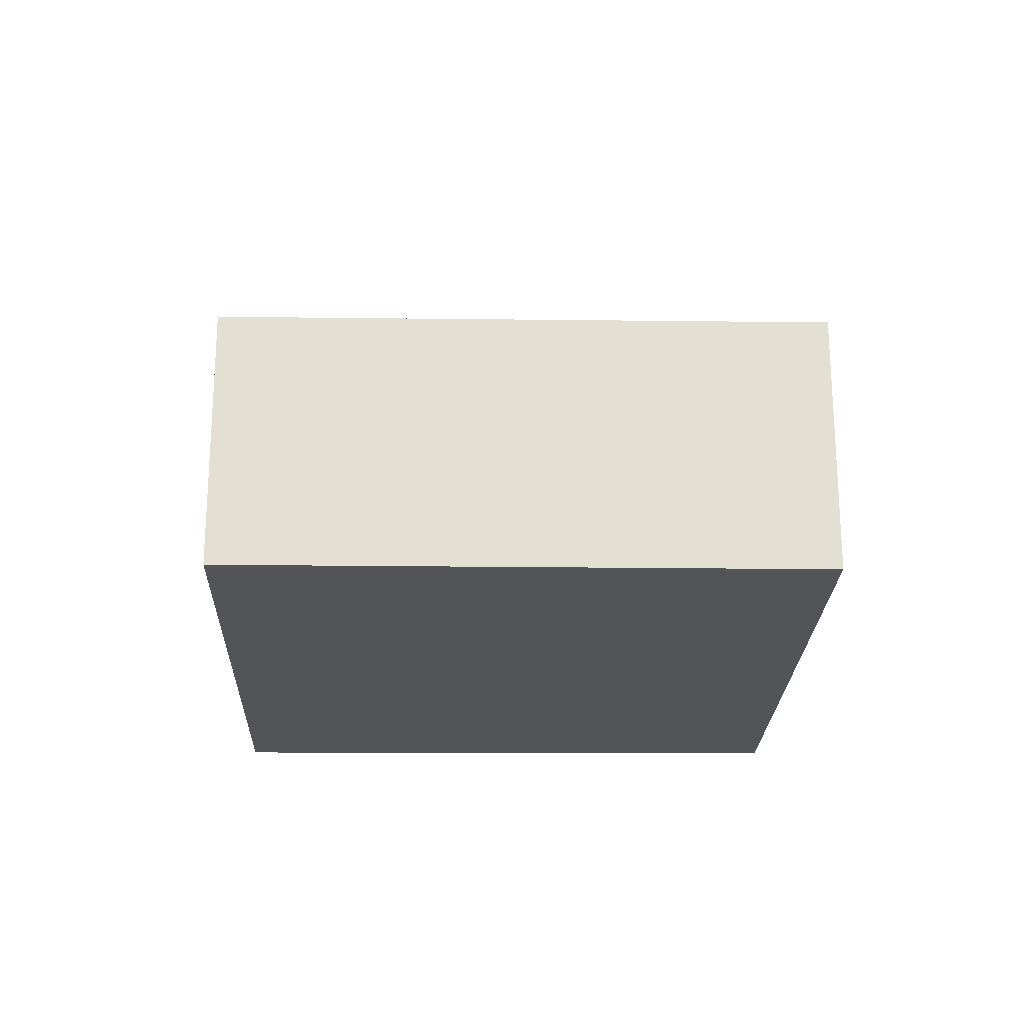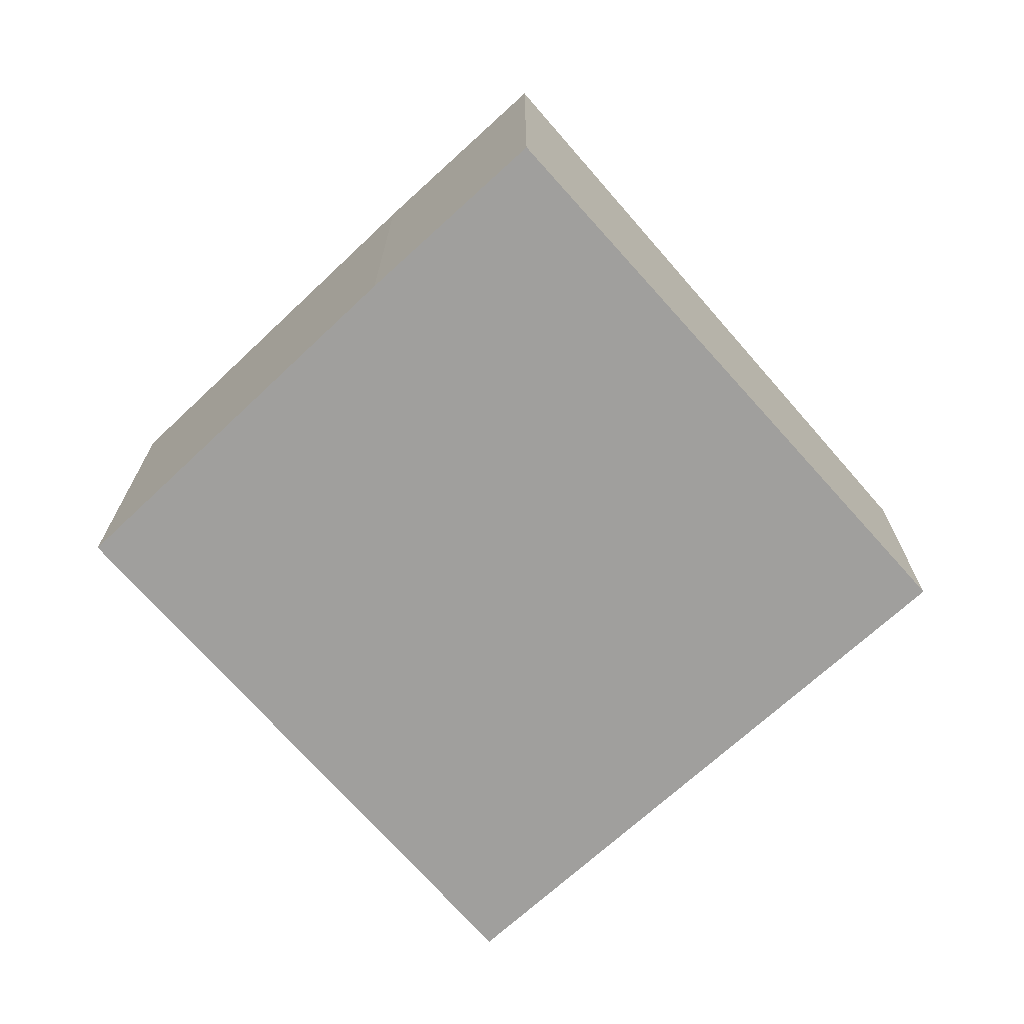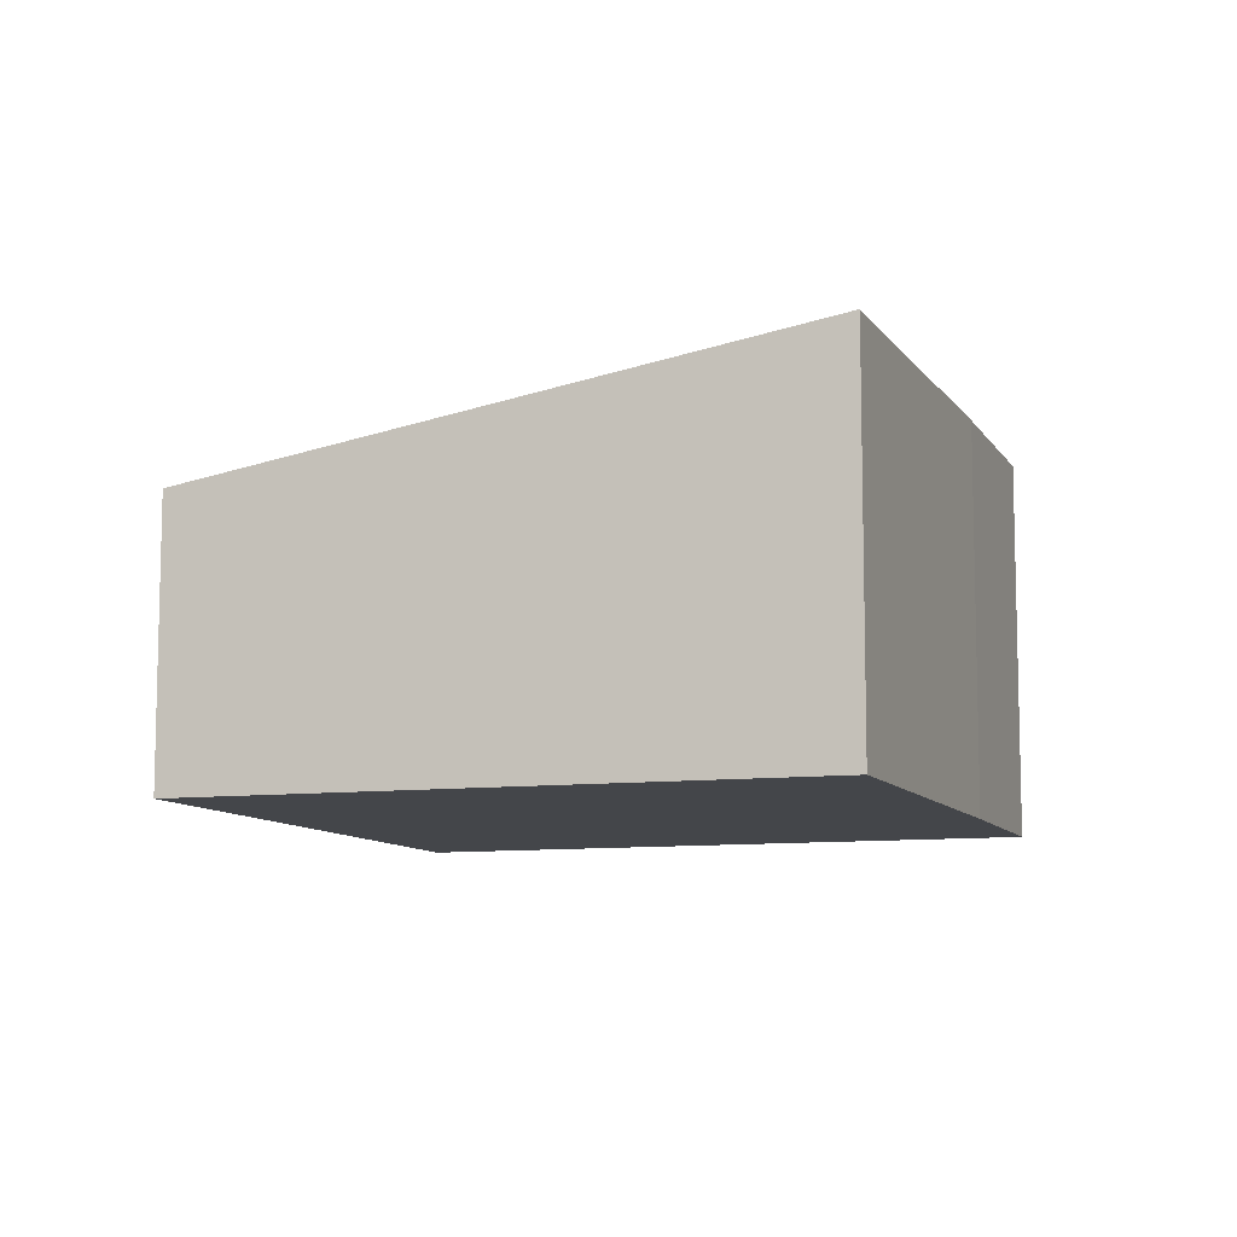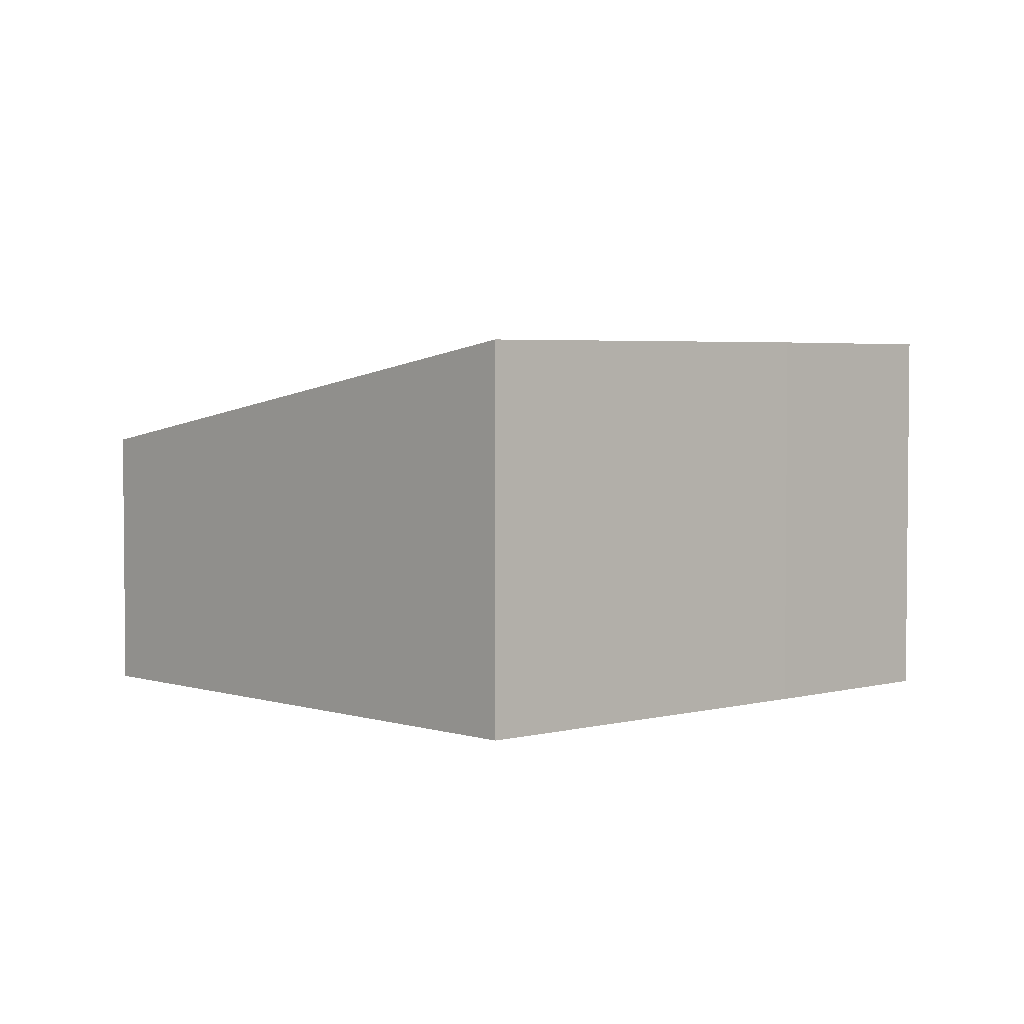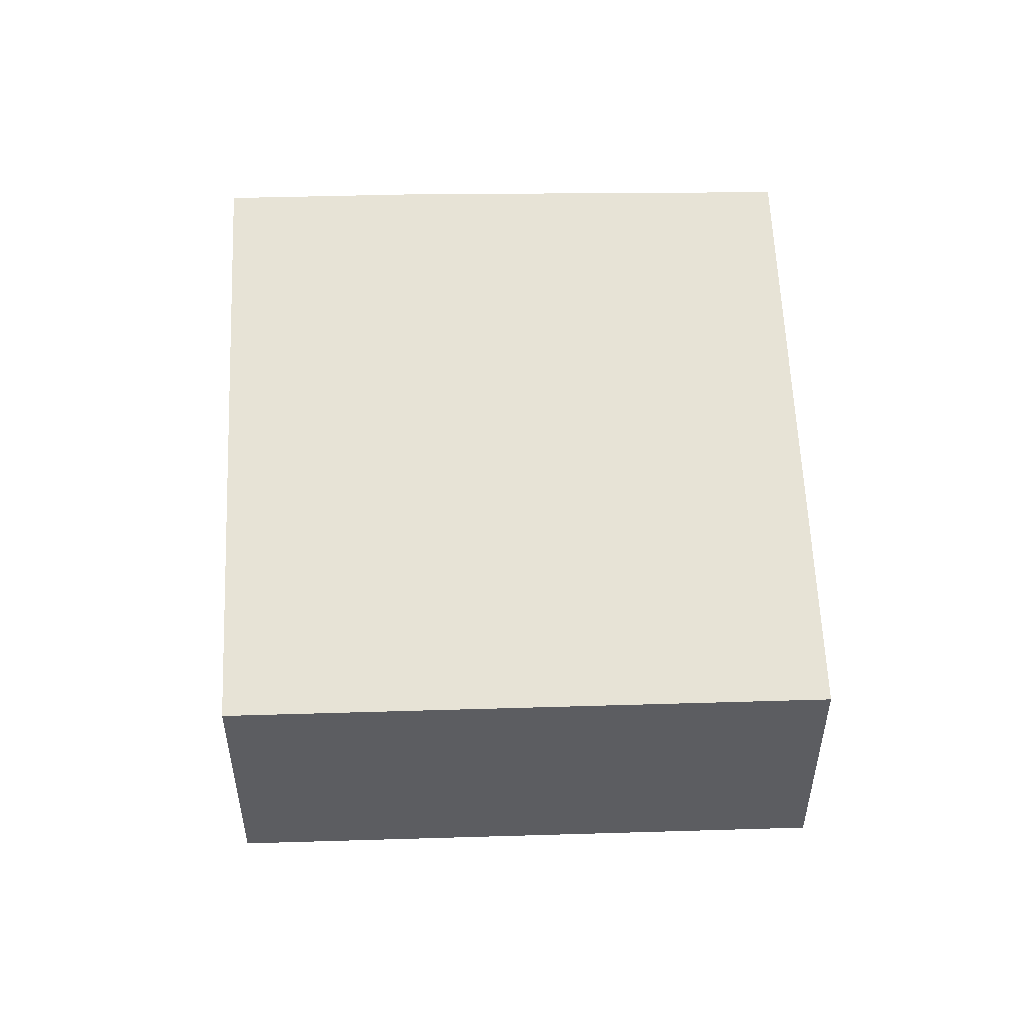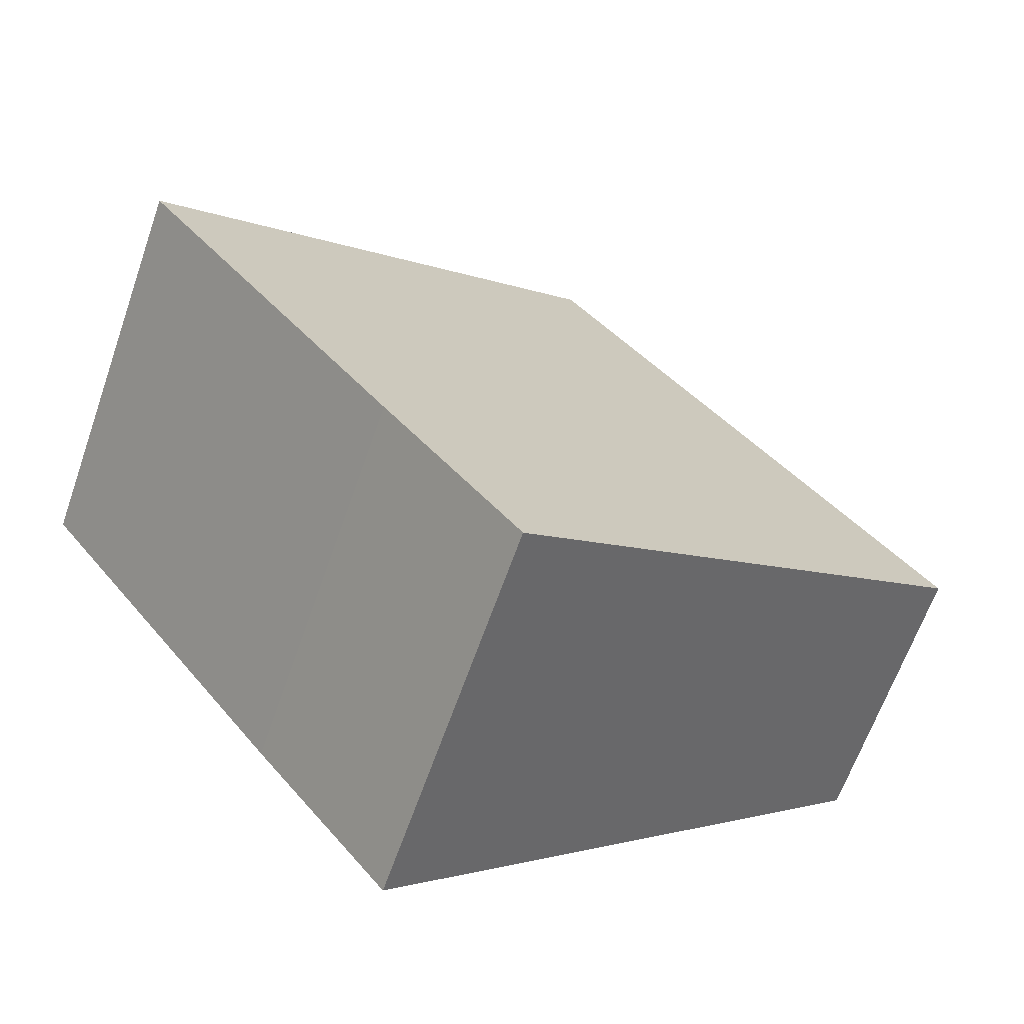
<metadata>
{"format":"obj","ext":"obj","renderer":"f3d","projection":"perspective","resolution":1024,"background":"white","views":[{"elev":-22.9,"azim":-52.5,"up":"+Y"},{"elev":-71.3,"azim":170.9,"up":"+Y"},{"elev":-9.5,"azim":57.6,"up":"+Y"},{"elev":3.5,"azim":86.2,"up":"+Y"},{"elev":53.2,"azim":-53.2,"up":"+Y"},{"elev":-63.9,"azim":160.8,"up":"+Z"}]}
</metadata>
<code>
v  0 1.667 1.021e-16
v  3.807 2.329 -1.442
v  3.012 2.329 -2.443
v  5.333 2.32 0.547
v  2.389 1.667 2.989
v  5.333 -3.349e-17 0.547
v  3.807 8.83e-17 -1.442
v  3.012 1.496e-16 -2.443
v  0 0 0
v  2.389 -1.83e-16 2.989
g defaultobject
f 1 2 3
f 2 1 4
f 4 1 5
f 6 2 4
f 2 6 7
f 2 7 3
f 3 7 8
f 8 1 3
f 1 8 9
f 9 5 1
f 5 9 10
f 5 6 4
f 6 5 10
f 7 9 8
f 9 7 6
f 9 6 10

</code>
